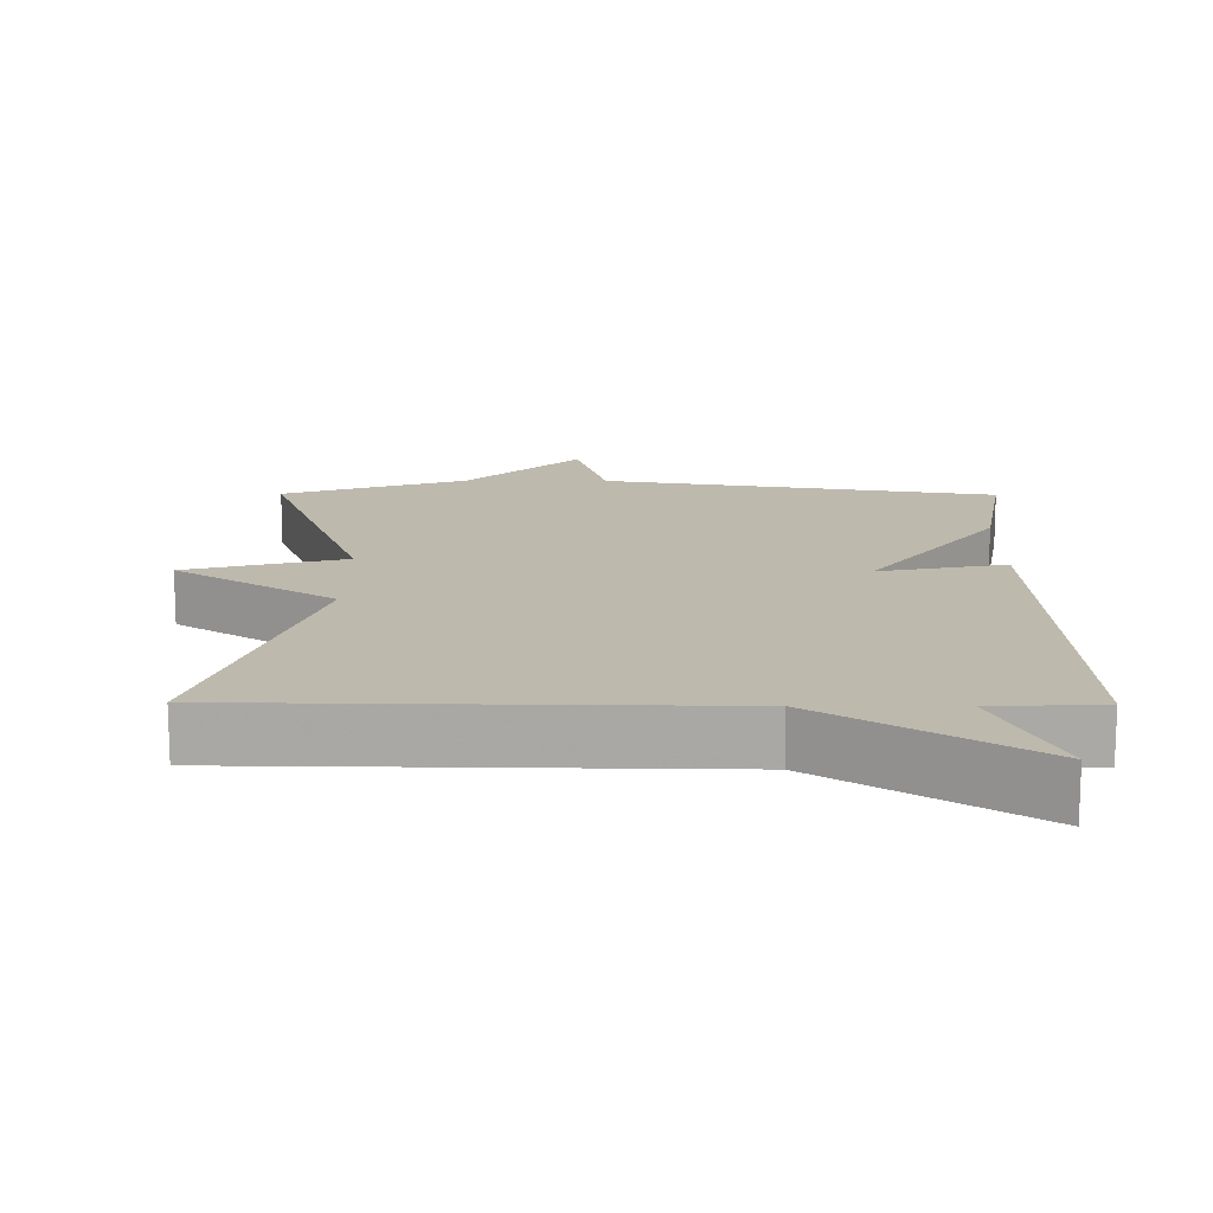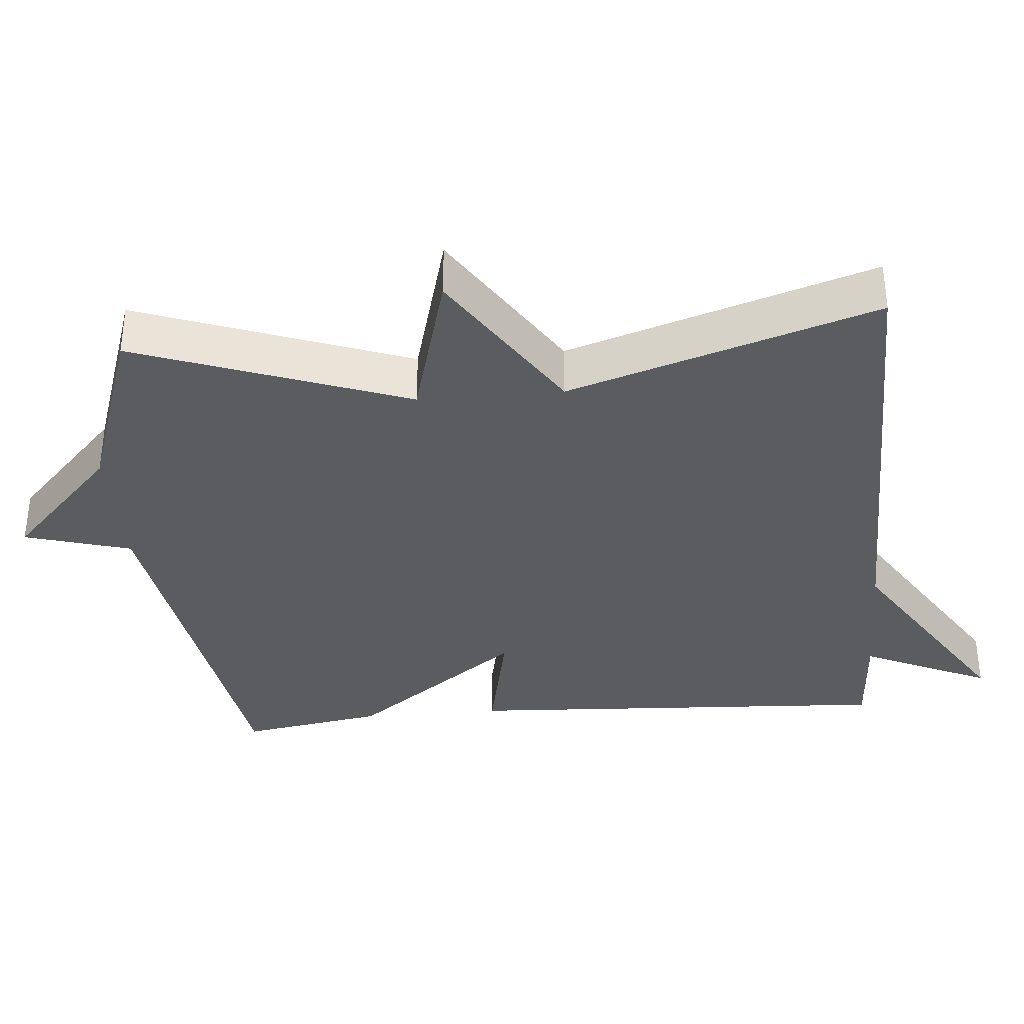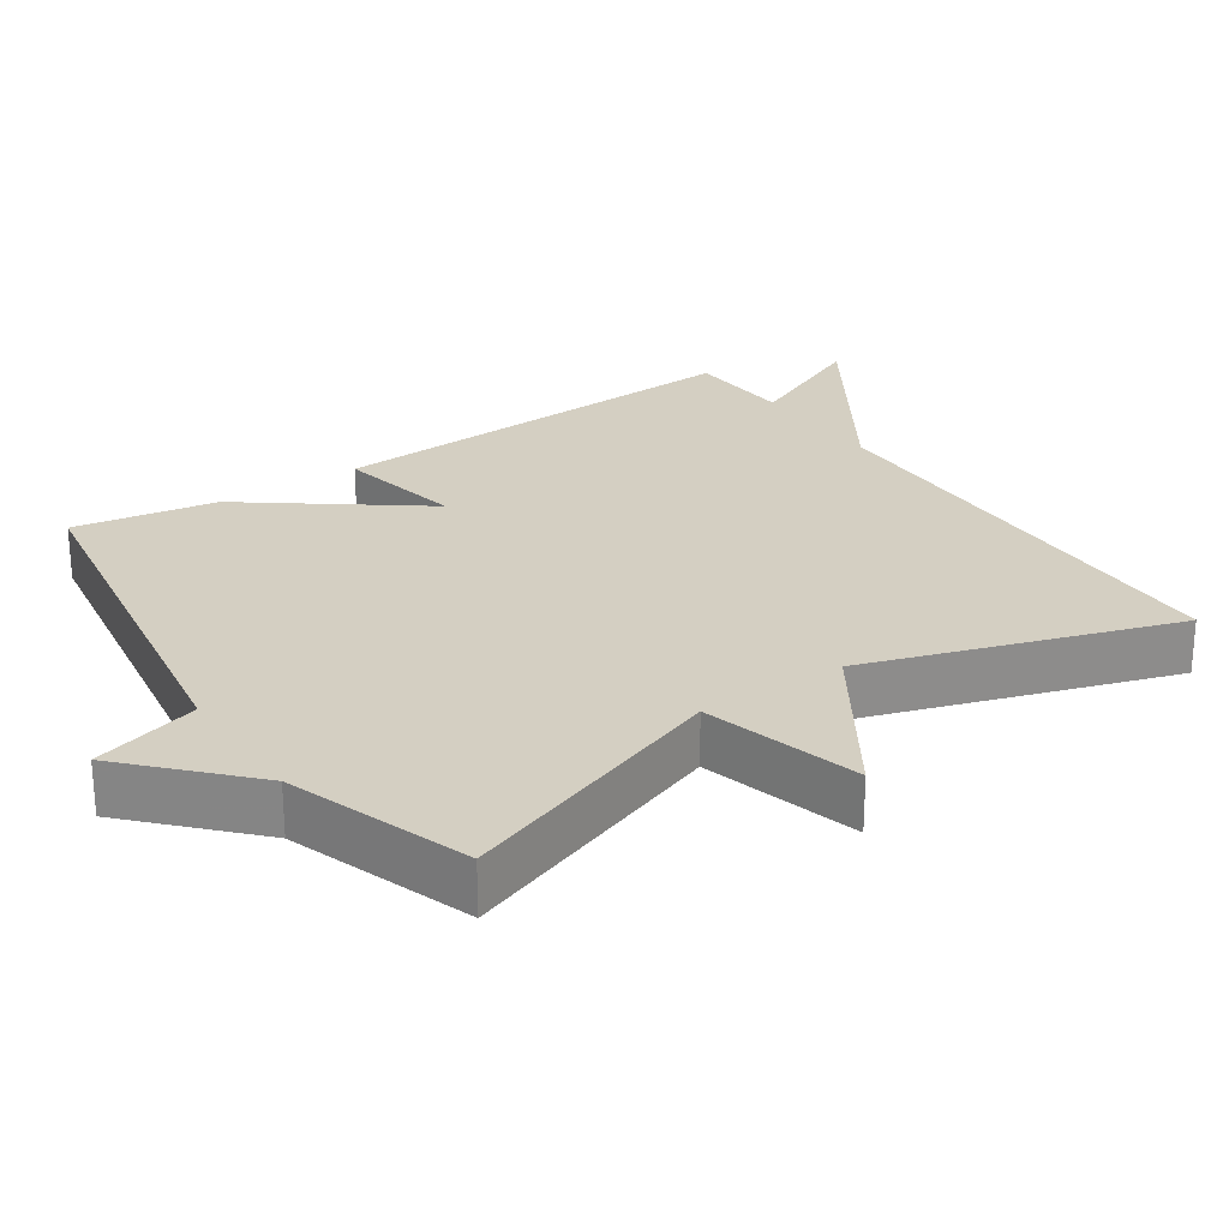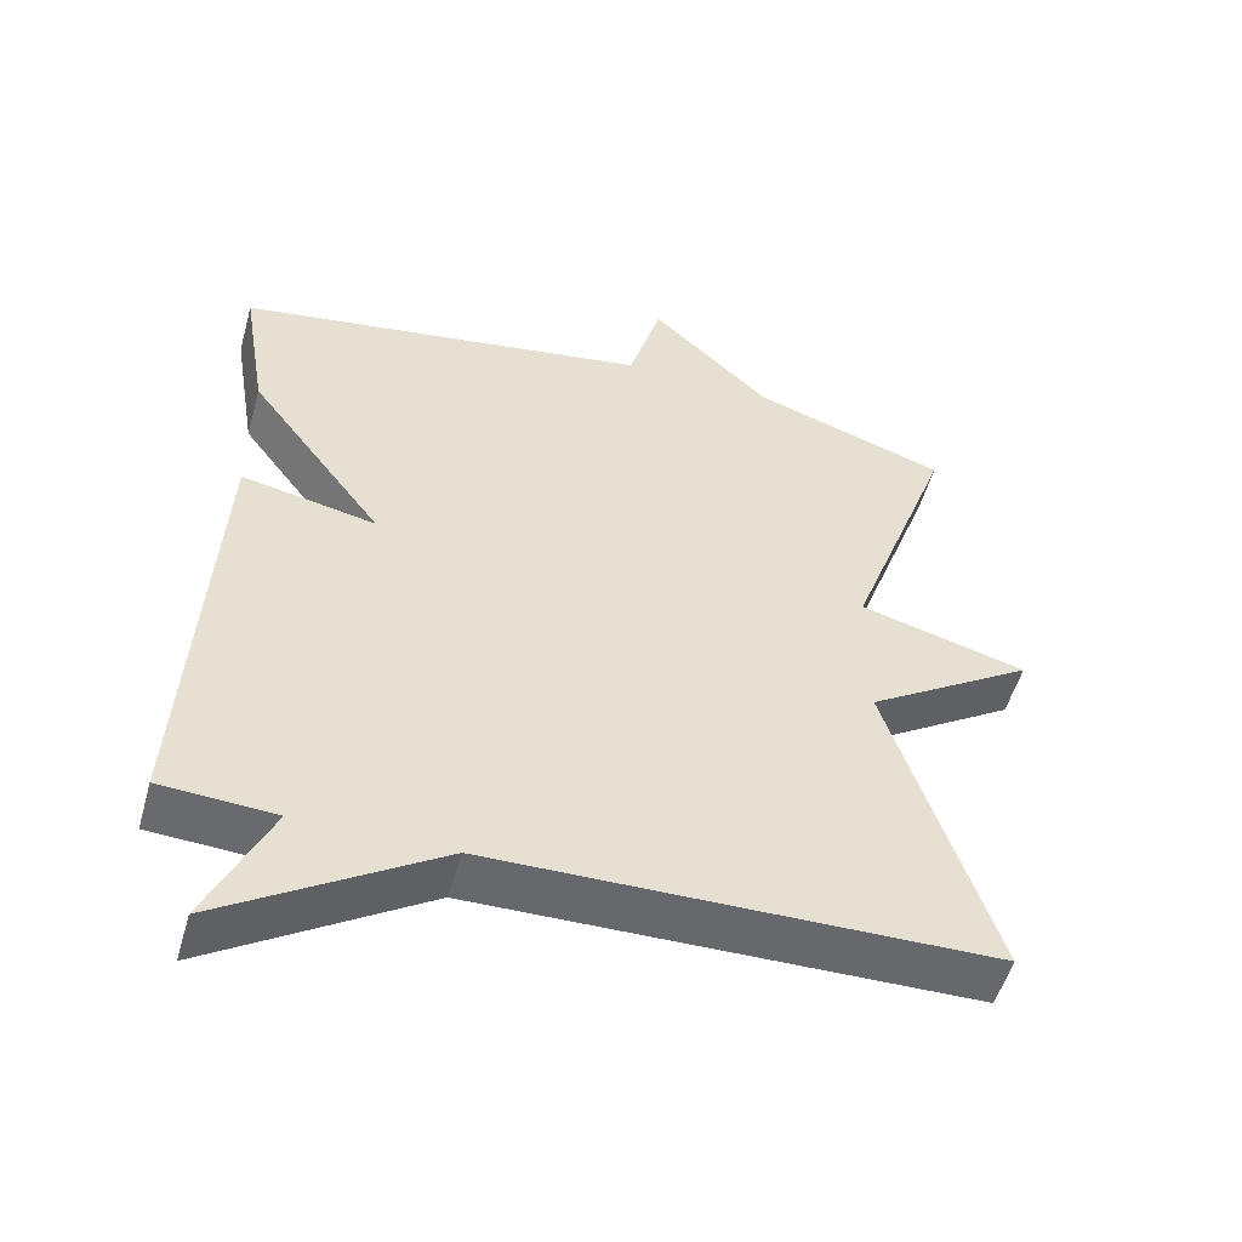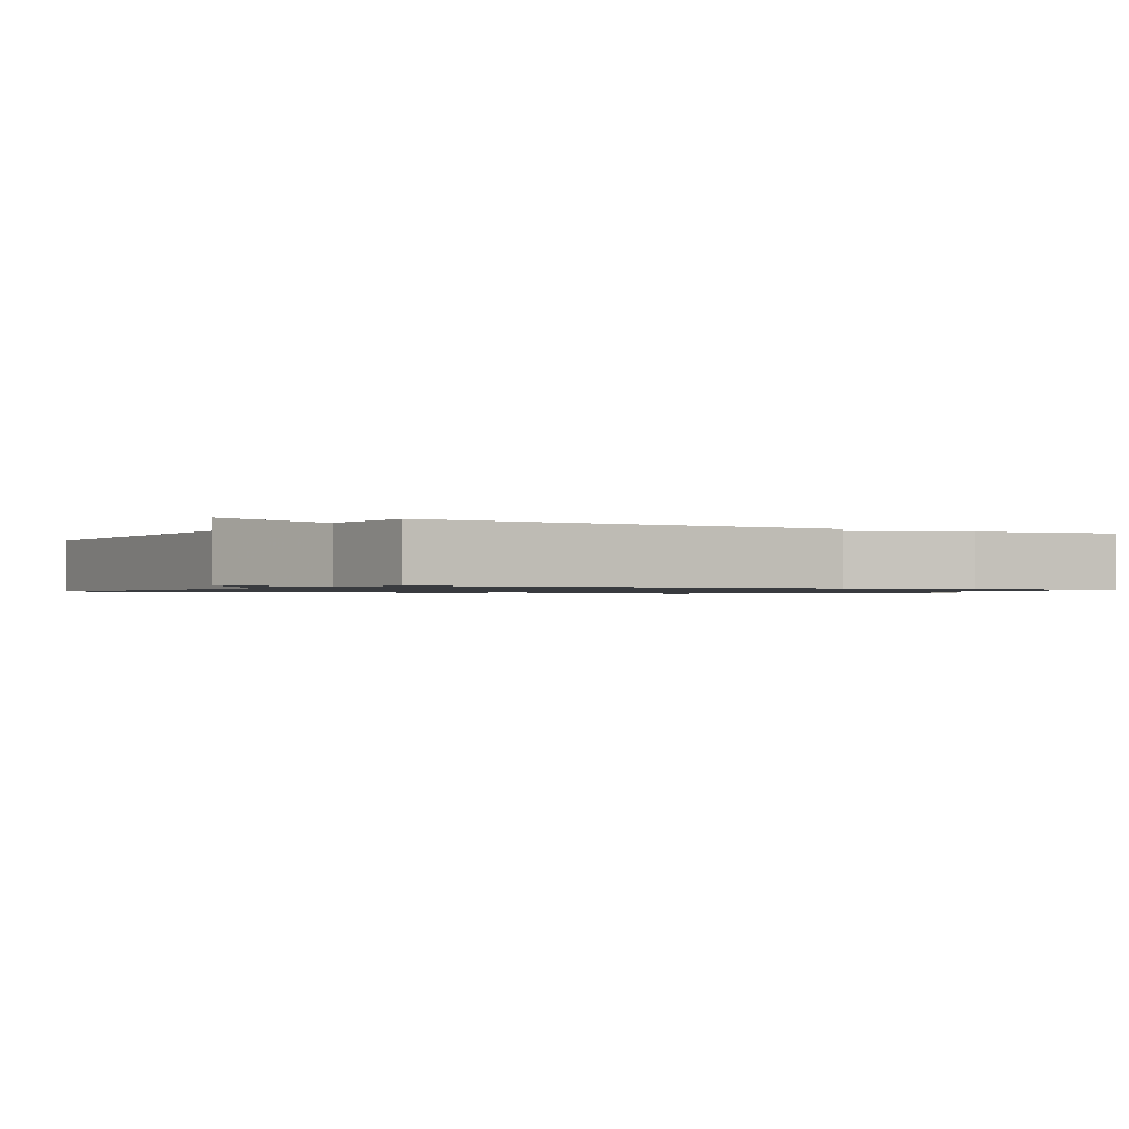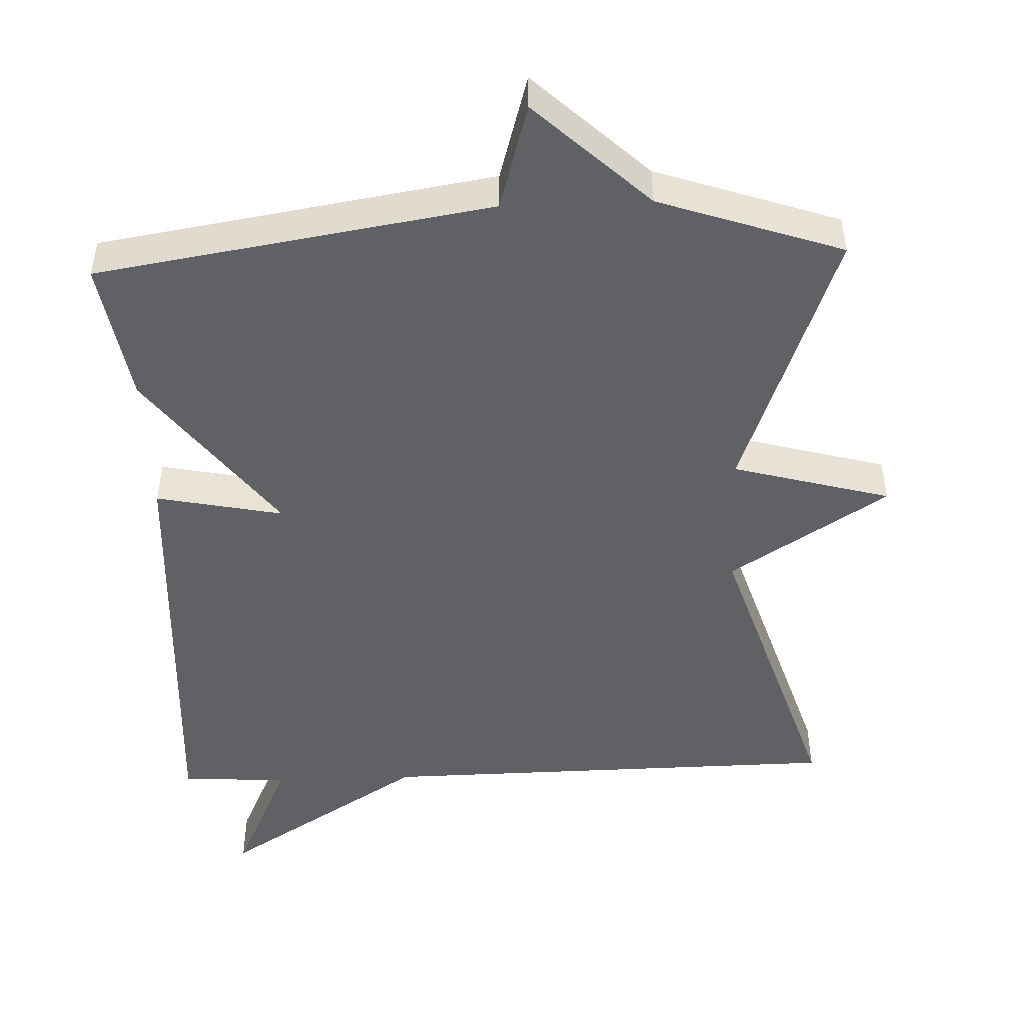
<metadata>
{"format":"obj","ext":"obj","renderer":"f3d","projection":"perspective","resolution":1024,"background":"white","views":[{"elev":15.0,"azim":-179.6,"up":"+Y"},{"elev":-35.3,"azim":95.0,"up":"+Y"},{"elev":25.5,"azim":56.1,"up":"+Y"},{"elev":-52.6,"azim":-15.7,"up":"+Z"},{"elev":-1.0,"azim":-121.1,"up":"+Y"},{"elev":-48.2,"azim":2.2,"up":"+Y"}]}
</metadata>
<code>
v -0.5 0.07 -0.5
v -0.467 0.07 0.101
v -0.291 0.07 0.065
v -0.467 0.07 0.301
v -0.5 0.07 0.5
v 0.046 0.07 0.587
v 0.089 0.07 0.735
v 0.246 0.07 0.587
v 0.5 0.07 0.5
v 0.363 0.07 0.125
v 0.582 0.07 0.065
v 0.363 0.07 -0.075
v 0.5 0.07 -0.5
v -0.151 0.07 -0.509
v -0.433 0.07 -0.687
v -0.351 0.07 -0.509
v -0.5 0 -0.5
v -0.467 0 0.101
v -0.291 0 0.065
v -0.467 0 0.301
v -0.5 0 0.5
v 0.046 0 0.587
v 0.089 0 0.735
v 0.246 0 0.587
v 0.5 0 0.5
v 0.363 0 0.125
v 0.582 0 0.065
v 0.363 0 -0.075
v 0.5 0 -0.5
v -0.151 0 -0.509
v -0.433 0 -0.687
v -0.351 0 -0.509
f 14 15 16
f 1 2 3
f 16 1 3
f 14 16 3
f 13 14 3
f 12 13 3
f 12 3 4
f 11 12 4
f 10 11 4
f 4 5 6
f 10 4 6
f 9 10 6
f 8 9 6
f 6 7 8
f 32 31 30
f 19 18 17
f 19 17 32
f 19 32 30
f 19 30 29
f 19 29 28
f 20 19 28
f 20 28 27
f 20 27 26
f 22 21 20
f 22 20 26
f 22 26 25
f 22 25 24
f 24 23 22
f 1 17 18 2
f 2 18 19 3
f 3 19 20 4
f 4 20 21 5
f 5 21 22 6
f 6 22 23 7
f 7 23 24 8
f 8 24 25 9
f 9 25 26 10
f 10 26 27 11
f 11 27 28 12
f 12 28 29 13
f 13 29 30 14
f 14 30 31 15
f 15 31 32 16
f 16 32 17 1

</code>
